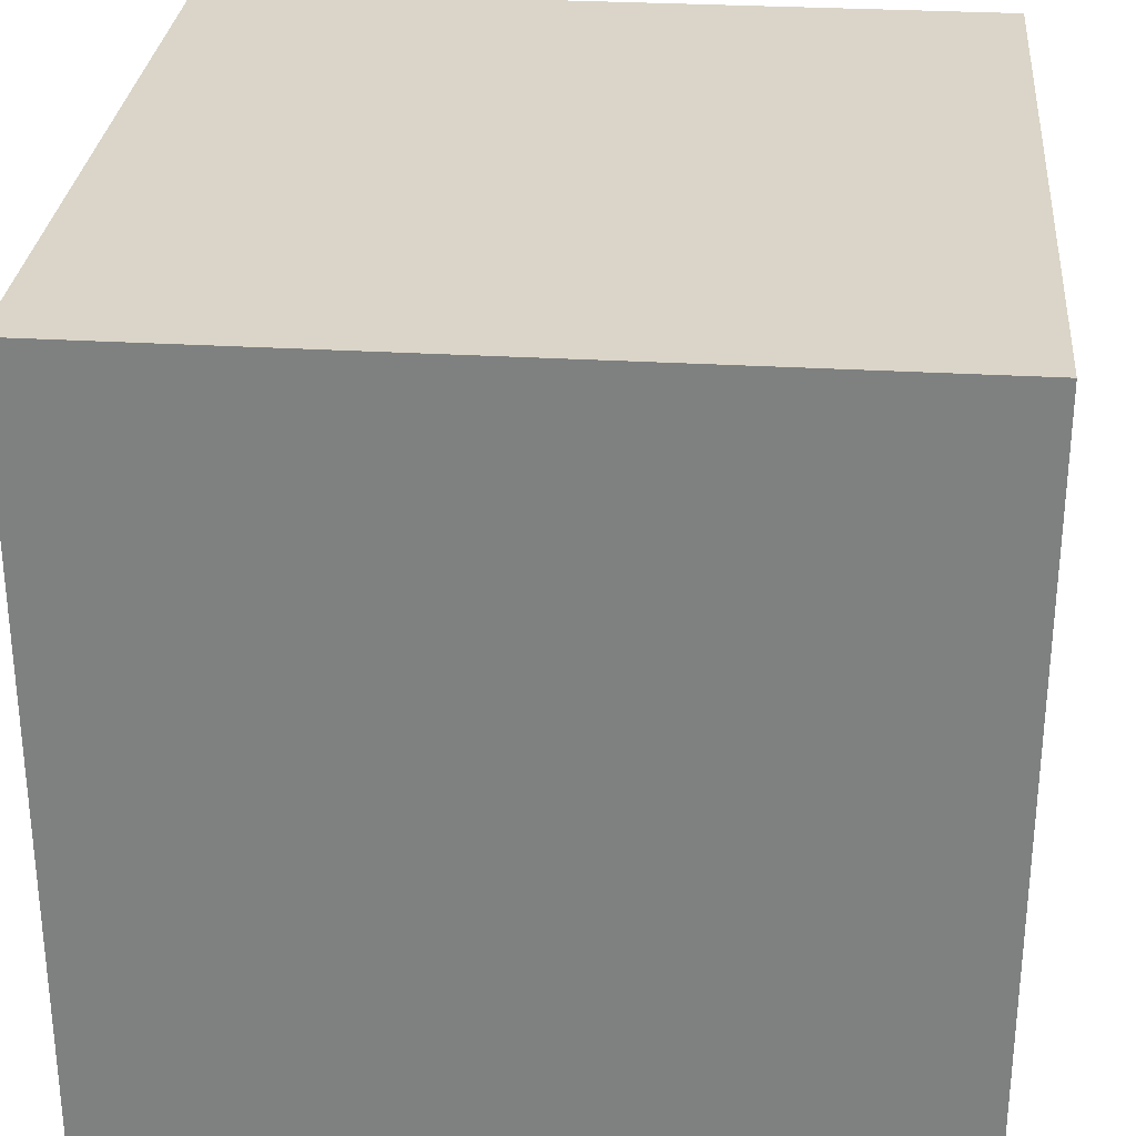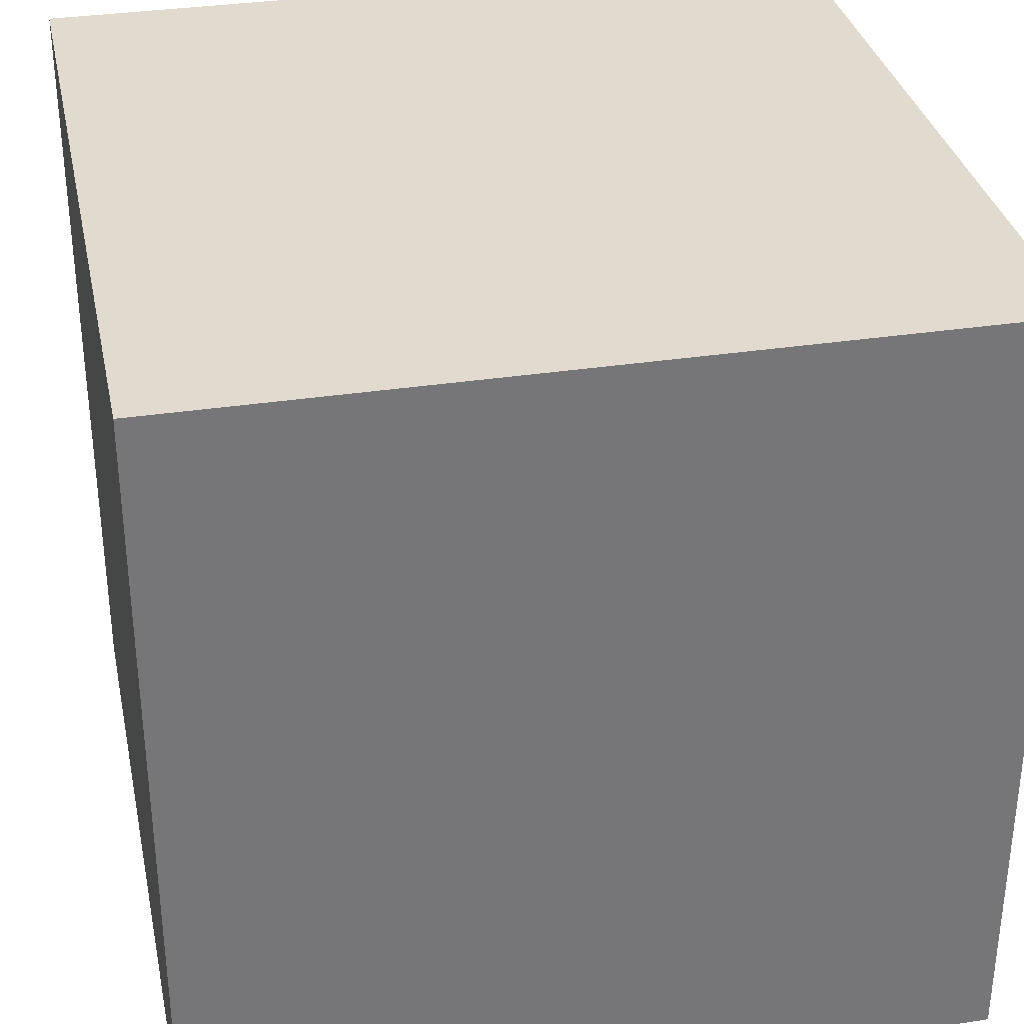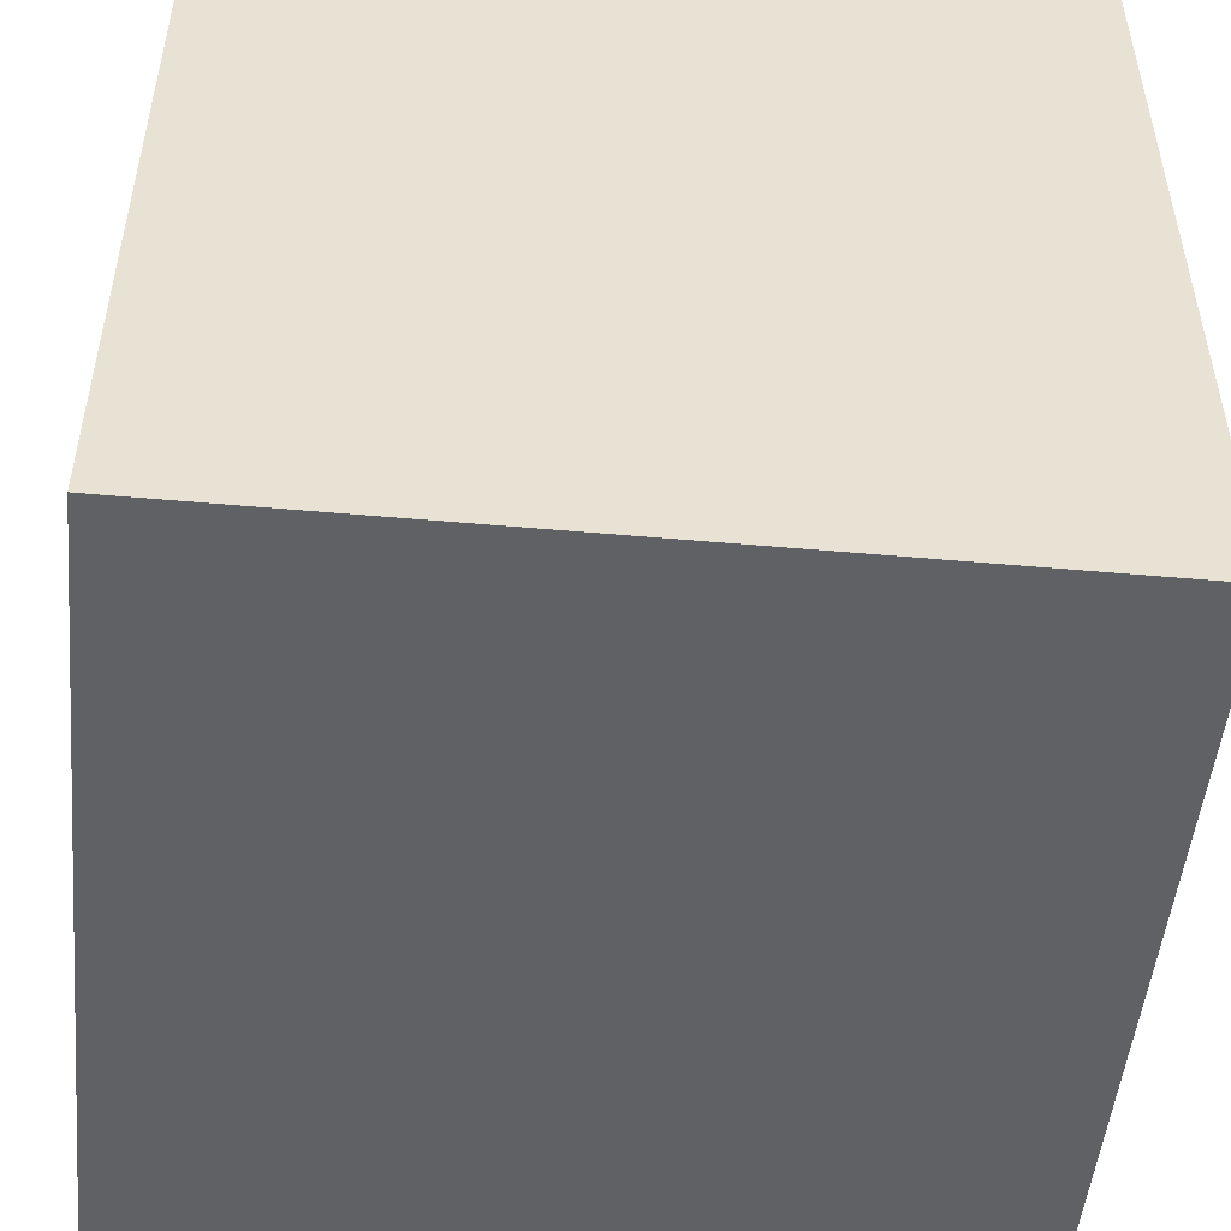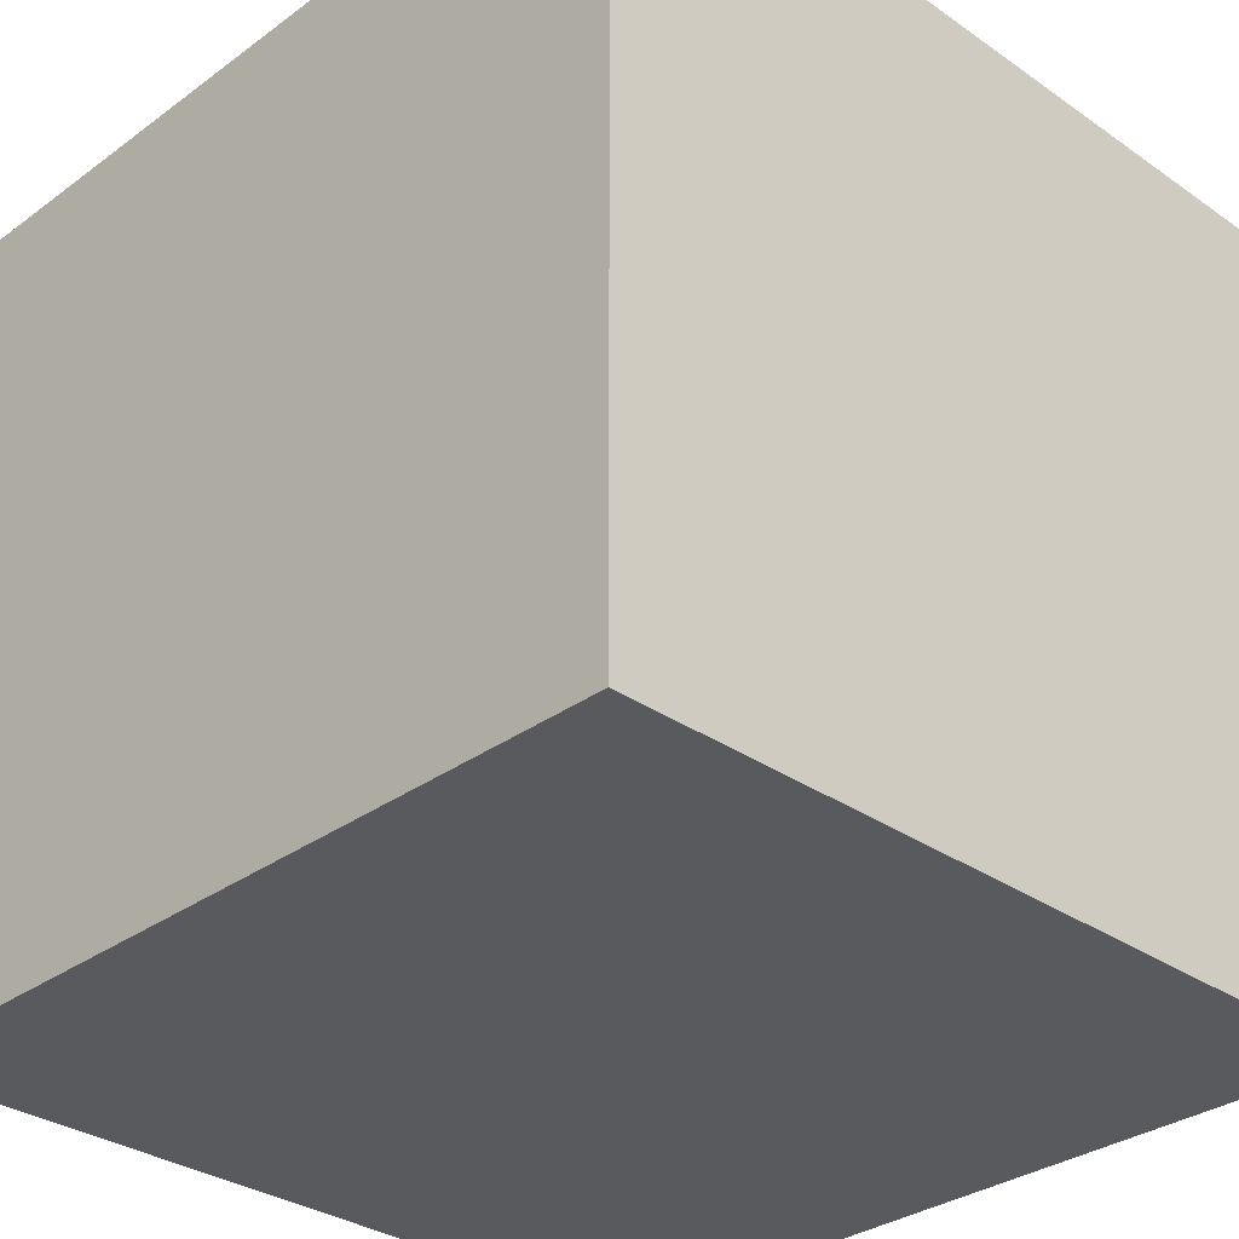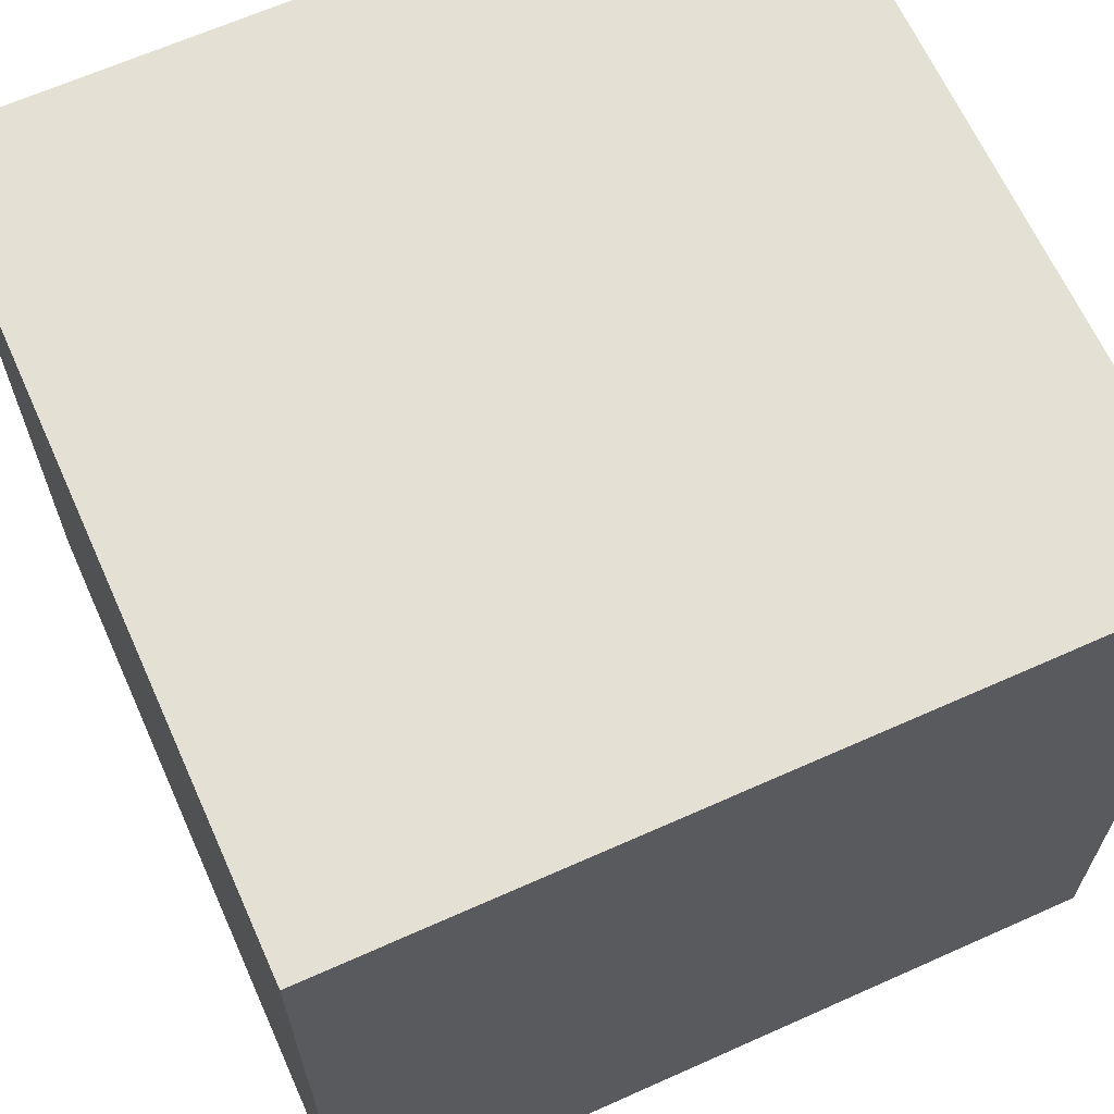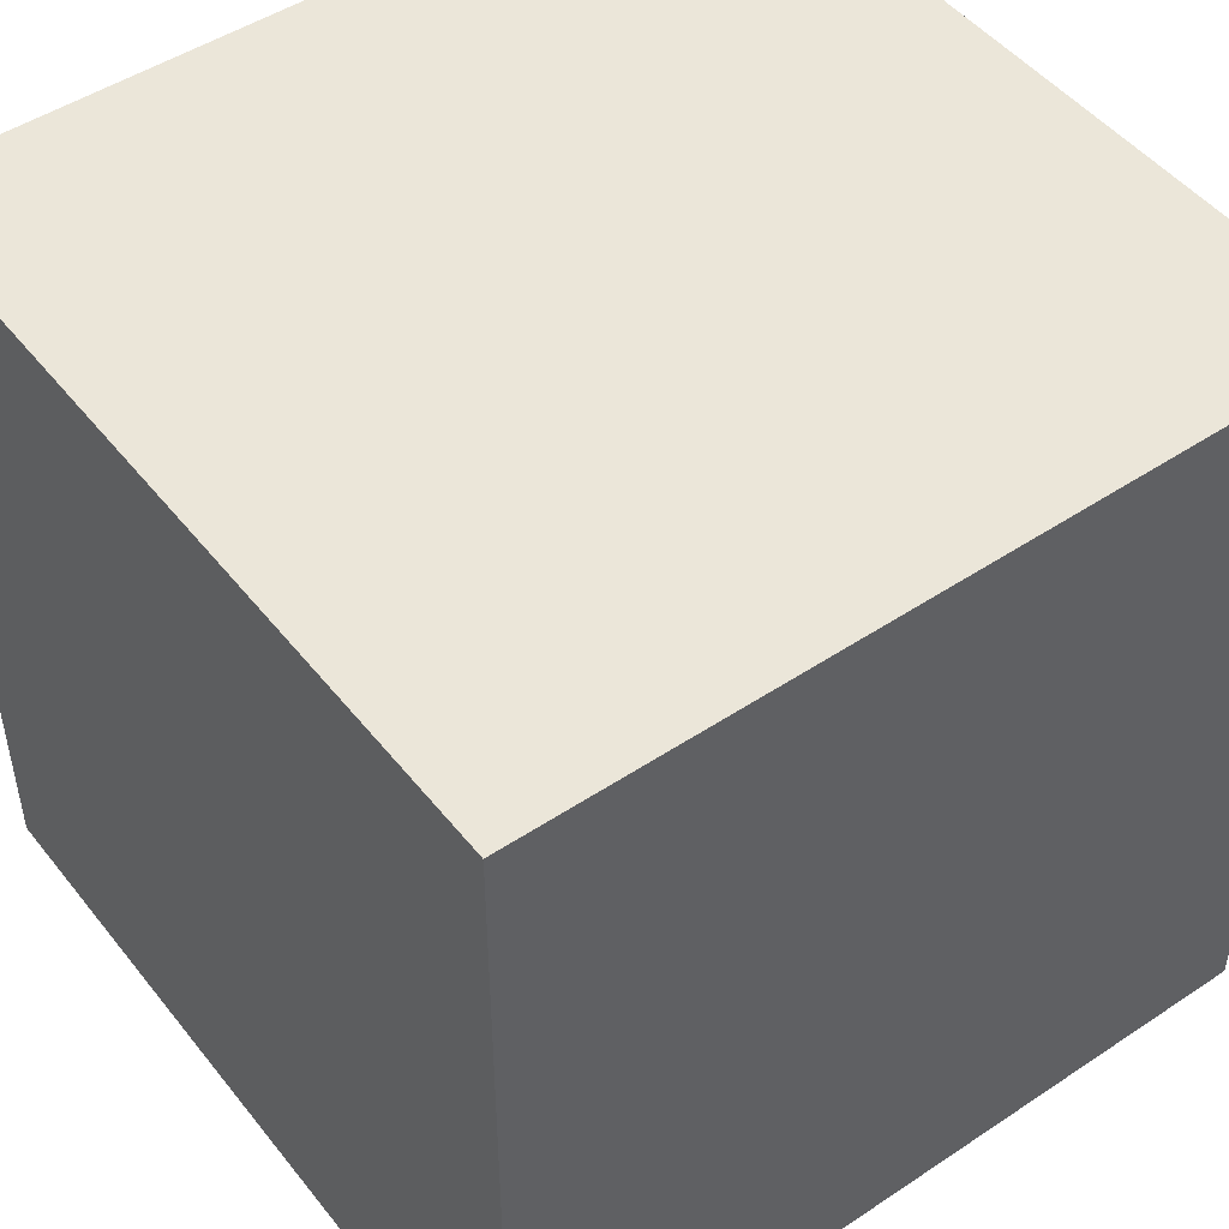
<metadata>
{"format":"obj","ext":"obj","renderer":"f3d","projection":"perspective","resolution":1024,"background":"white","views":[{"elev":29.4,"azim":-175.0,"up":"+Z"},{"elev":33.5,"azim":-101.8,"up":"+Z"},{"elev":-50.3,"azim":174.4,"up":"+Z"},{"elev":-31.8,"azim":-134.3,"up":"+Y"},{"elev":65.4,"azim":155.8,"up":"+Y"},{"elev":48.5,"azim":53.4,"up":"+Y"}]}
</metadata>
<code>
o Plane.001
v 0.5 -0.5 0.5
v -0.5 0.5 0.5
v -0.5 -0.5 0.5
v 0.5 0.5 -0.5
v 0.5 -0.5 -0.5
v -0.5 -0.5 -0.5
v -0.5 0.5 -0.5
v 0.5 0.5 0.5
f 1 2 3
f 4 1 5
f 6 1 3
f 7 3 2
f 7 8 4
f 7 5 6
f 1 8 2
f 4 8 1
f 6 5 1
f 7 6 3
f 7 2 8
f 7 4 5

</code>
